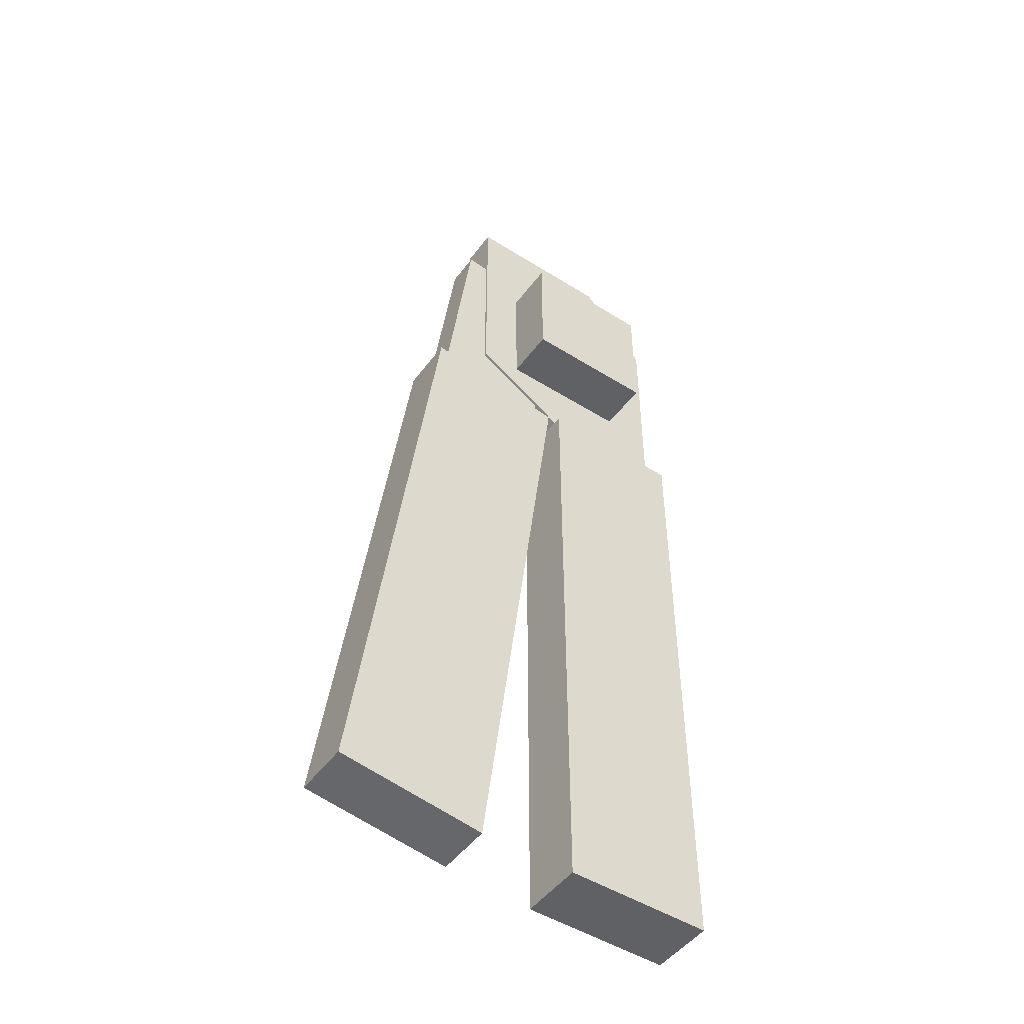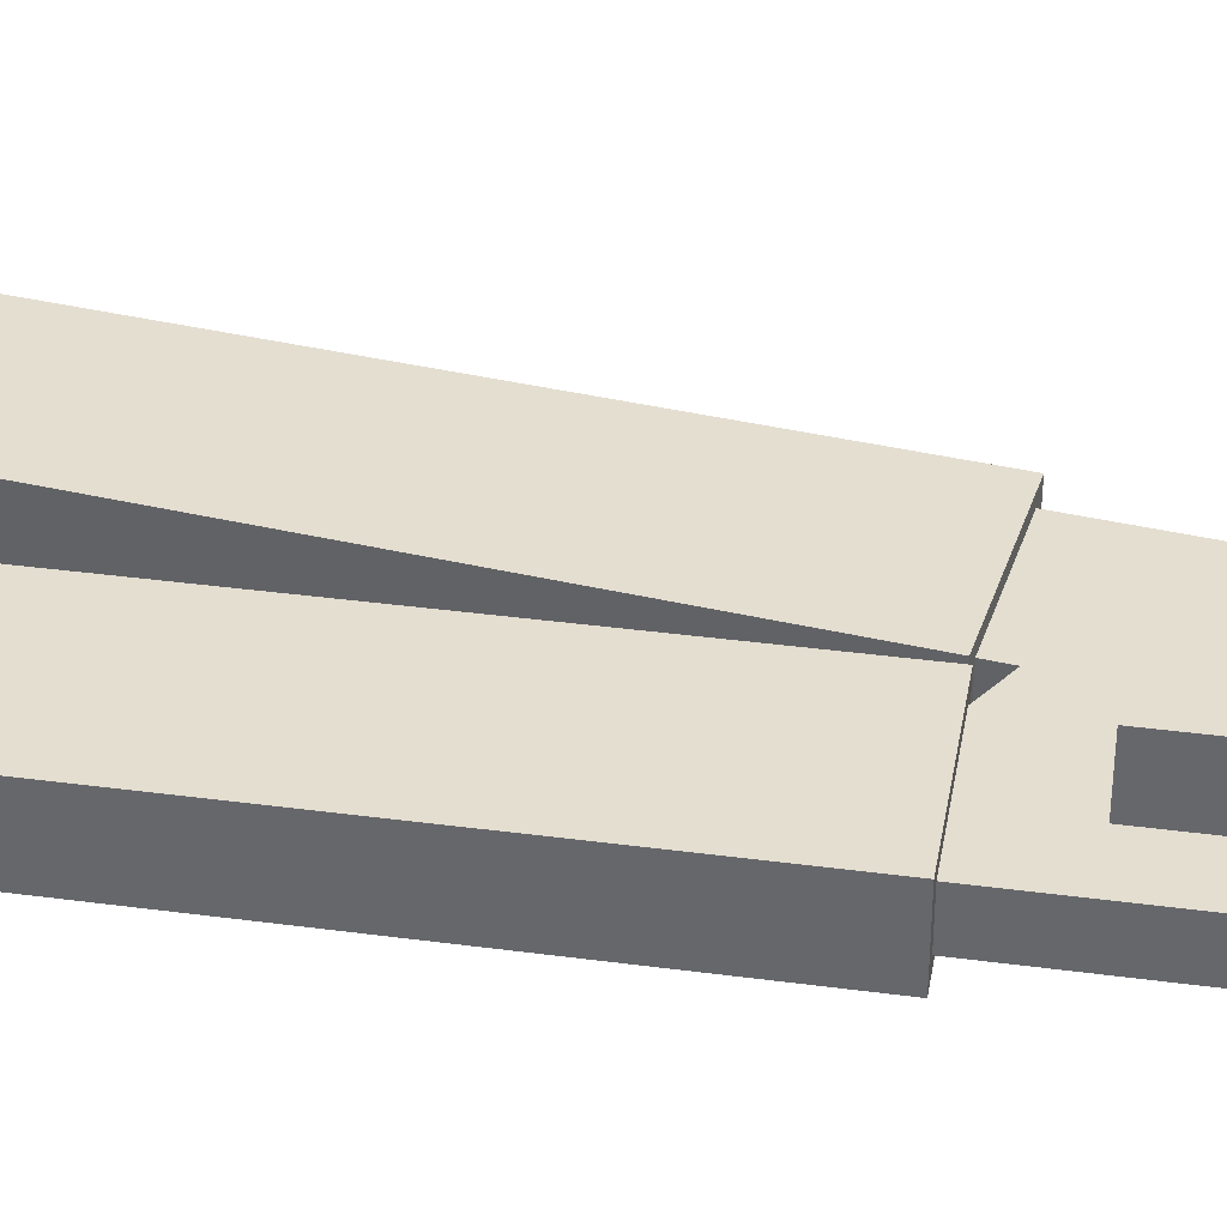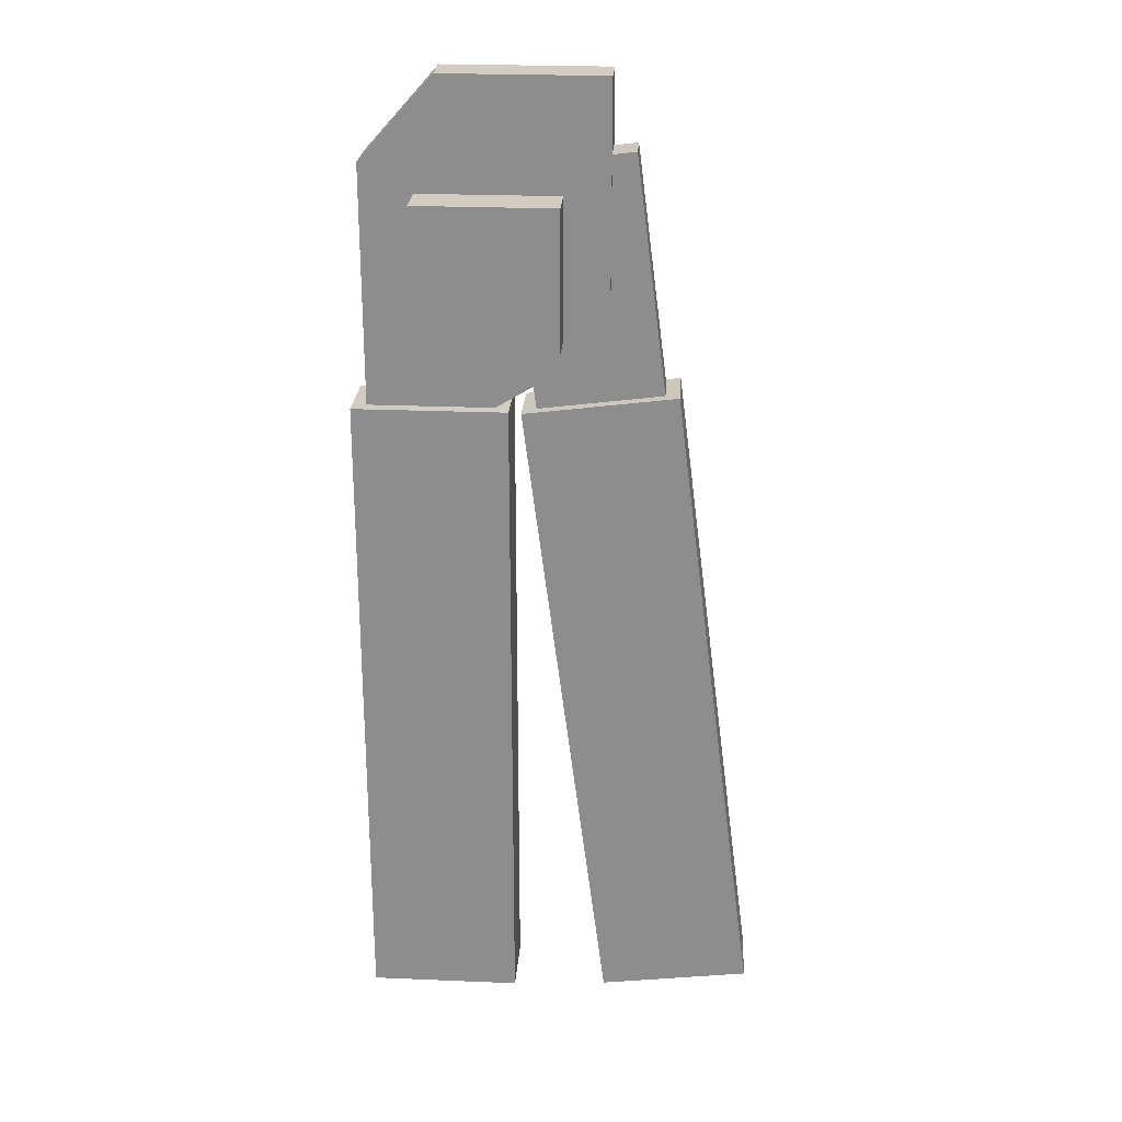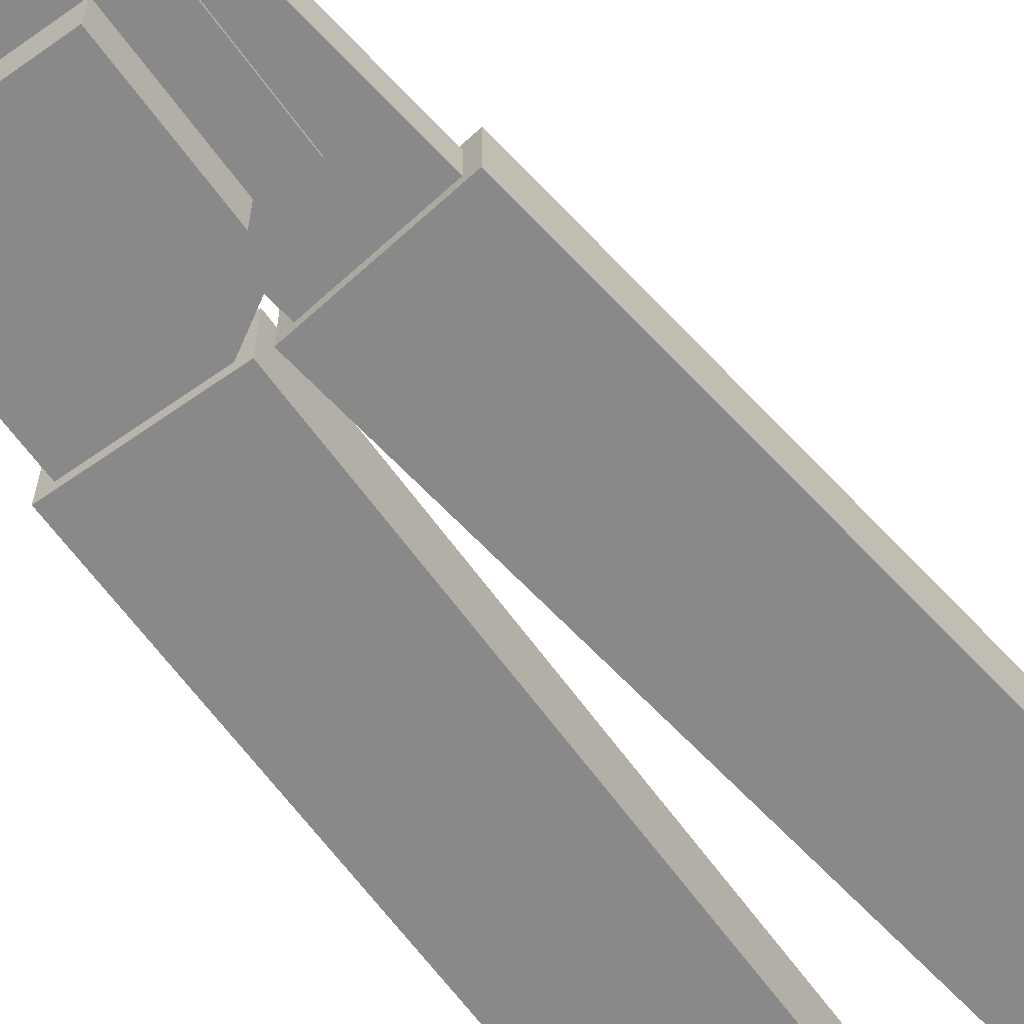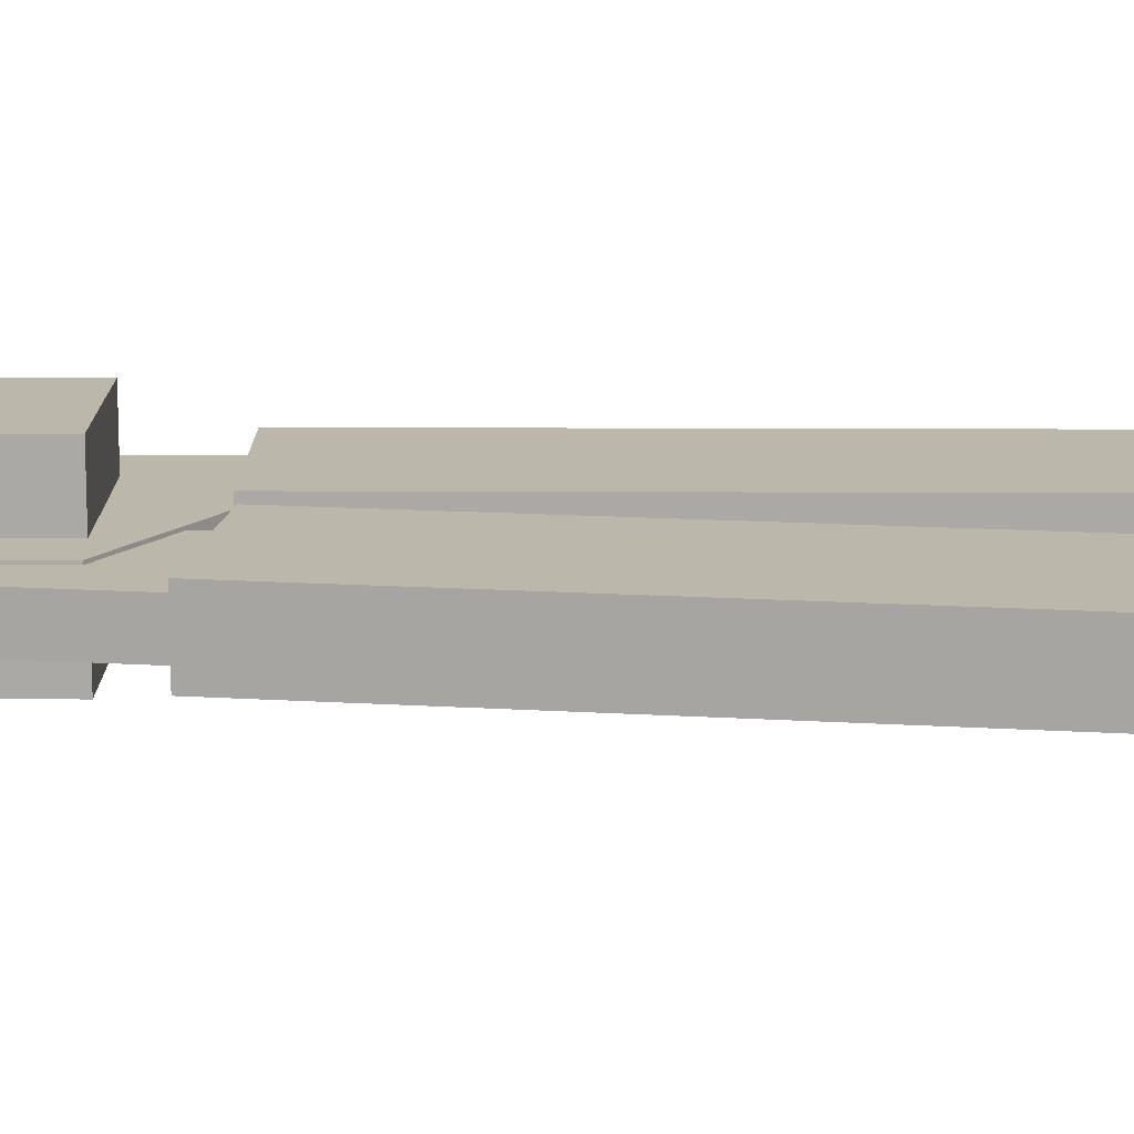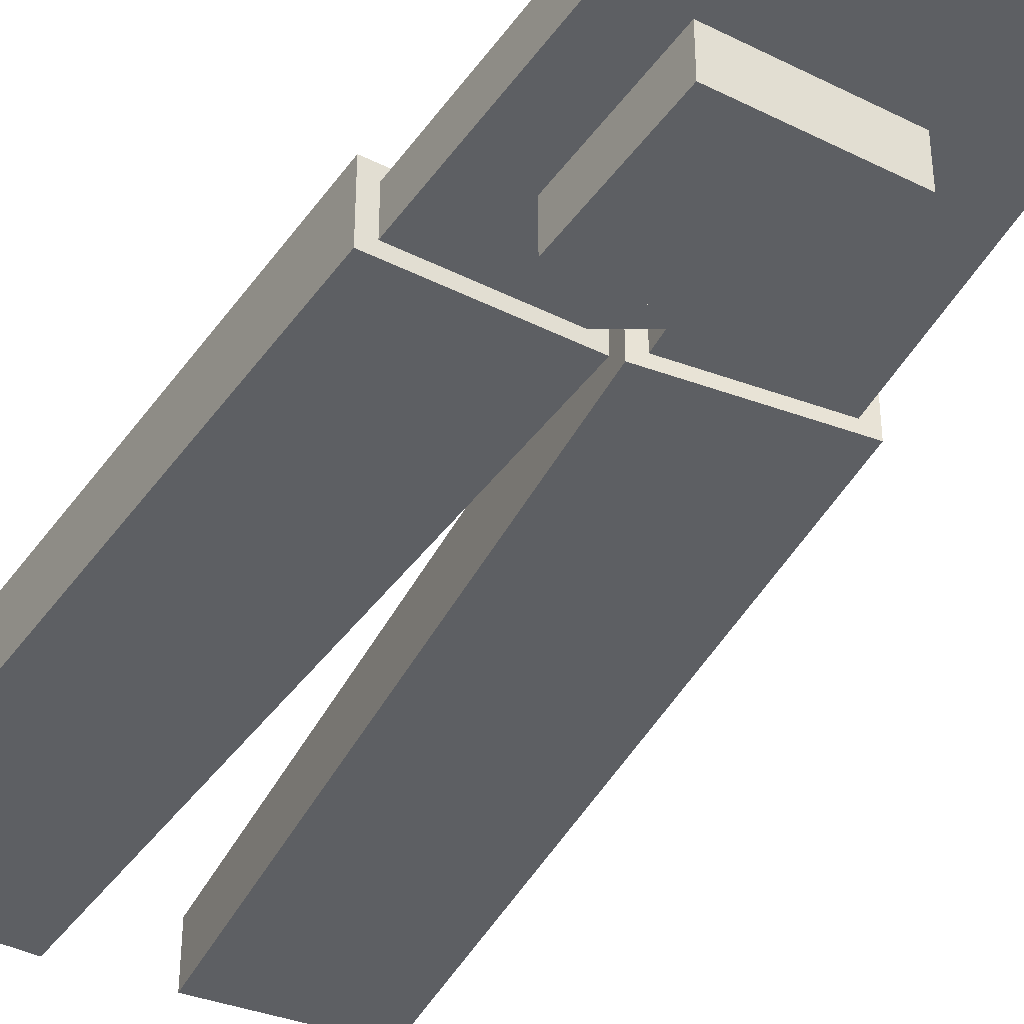
<metadata>
{"format":"obj","ext":"obj","renderer":"f3d","projection":"perspective","resolution":1024,"background":"white","views":[{"elev":-48.8,"azim":145.0,"up":"+Z"},{"elev":36.4,"azim":-80.1,"up":"+Y"},{"elev":24.8,"azim":3.9,"up":"+Z"},{"elev":-63.0,"azim":35.5,"up":"+Y"},{"elev":14.4,"azim":90.6,"up":"+Y"},{"elev":-40.1,"azim":-31.8,"up":"+Y"}]}
</metadata>
<code>
v -0.04659 -0.03813 0.1684
v -0.04659 -0.03813 -0.4793
v -0.04659 0.02713 0.1684
v -0.04659 0.02713 -0.4793
v -0.1956 0.02713 0.1684
v -0.1956 0.02713 -0.4793
v -0.1956 -0.03813 0.1684
v -0.1956 -0.03813 -0.4793
v -0.1819 -0.02586 0.1684
v -0.06023 -0.02586 0.1684
v -0.06023 0.01486 0.1684
v -0.1819 0.01486 0.1684
v -0.1819 -0.02586 0.3995
v -0.06023 -0.02586 0.3995
v -0.06023 0.01486 0.3995
v -0.1819 0.01486 0.3995
v -0.1108 -0.02586 0.4793
v 0.0472 -0.02586 0.4793
v 0.0472 0.01486 0.4793
v -0.1108 0.01486 0.4793
v 0.0472 -0.02586 0.2334
v 0.0472 0.01486 0.2334
v 0.1127 -0.03409 0.1849
v 0.1956 -0.03409 -0.4575
v 0.1127 0.02309 0.1849
v 0.1956 0.02309 -0.4575
v -0.03503 0.02309 0.1658
v 0.04782 0.02309 -0.4766
v -0.03503 -0.03409 0.1658
v 0.04782 -0.03409 -0.4766
v -0.0215 -0.02334 0.1676
v 0.09921 -0.02334 0.1831
v 0.09921 0.01234 0.1831
v -0.0215 0.01234 0.1676
v -0.05105 -0.02334 0.3967
v 0.06965 -0.02334 0.4123
v 0.06965 0.01234 0.4123
v -0.05105 0.01234 0.3967
v 0.003914 -0.0677 0.3716
v 0.003914 -0.0677 0.2362
v 0.003914 0.0677 0.3716
v 0.003914 0.0677 0.2362
v -0.1315 0.0677 0.3716
v -0.1315 0.0677 0.2362
v -0.1315 -0.0677 0.3716
v -0.1315 -0.0677 0.2362
f 1 2 4 3
f 3 4 6 5
f 5 6 8 7
f 7 8 2 1
f 2 8 6 4
f 17 18 19 20
f 7 1 10 9
f 1 3 11 10
f 3 5 12 11
f 5 7 9 12
f 9 10 14 13
f 21 22 19 18
f 11 12 16 15
f 12 9 13 16
f 13 14 18 17
f 15 16 20 19
f 16 13 17 20
f 10 11 22 21
f 11 15 19 22
f 14 10 21 18
f 23 24 26 25
f 25 26 28 27
f 27 28 30 29
f 29 30 24 23
f 24 30 28 26
f 35 36 37 38
f 29 23 32 31
f 23 25 33 32
f 25 27 34 33
f 27 29 31 34
f 31 32 36 35
f 32 33 37 36
f 33 34 38 37
f 34 31 35 38
f 39 40 42 41
f 41 42 44 43
f 43 44 46 45
f 45 46 40 39
f 40 46 44 42
f 45 39 41 43

</code>
